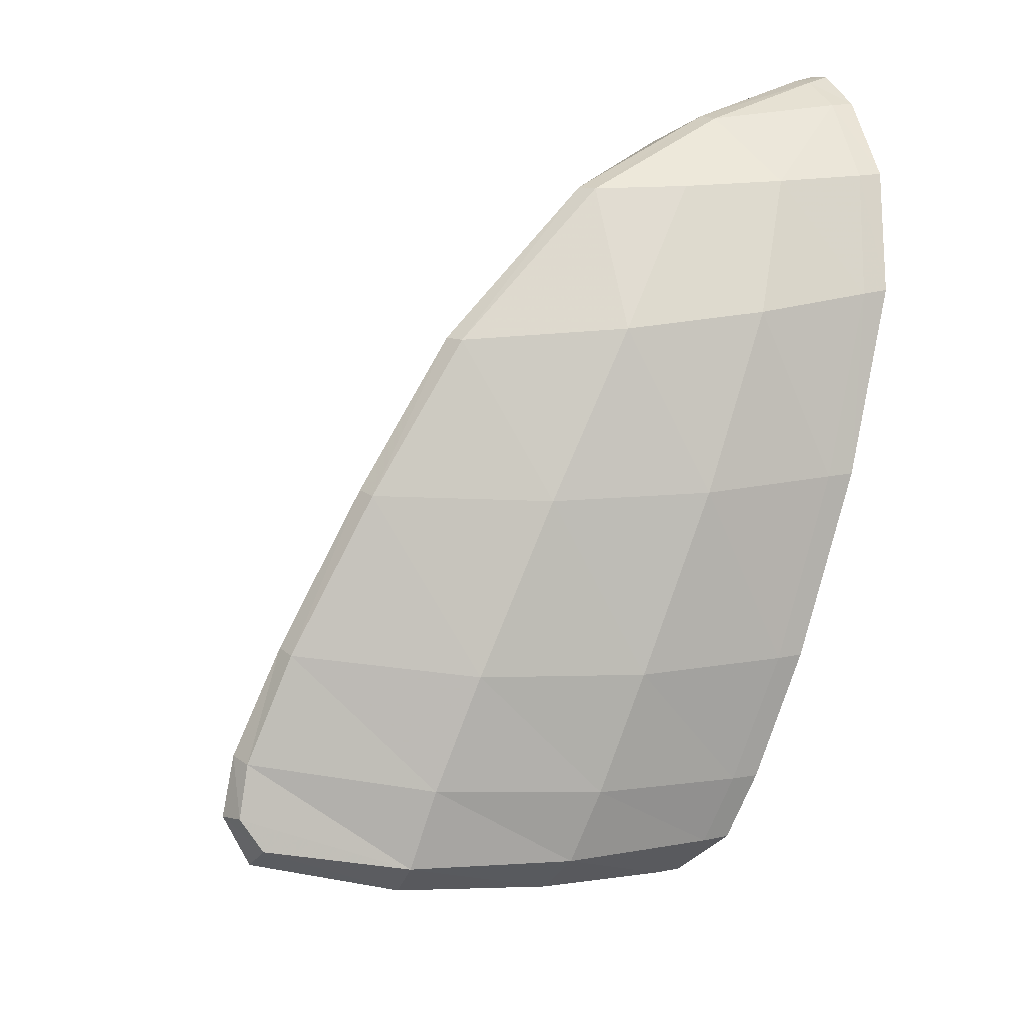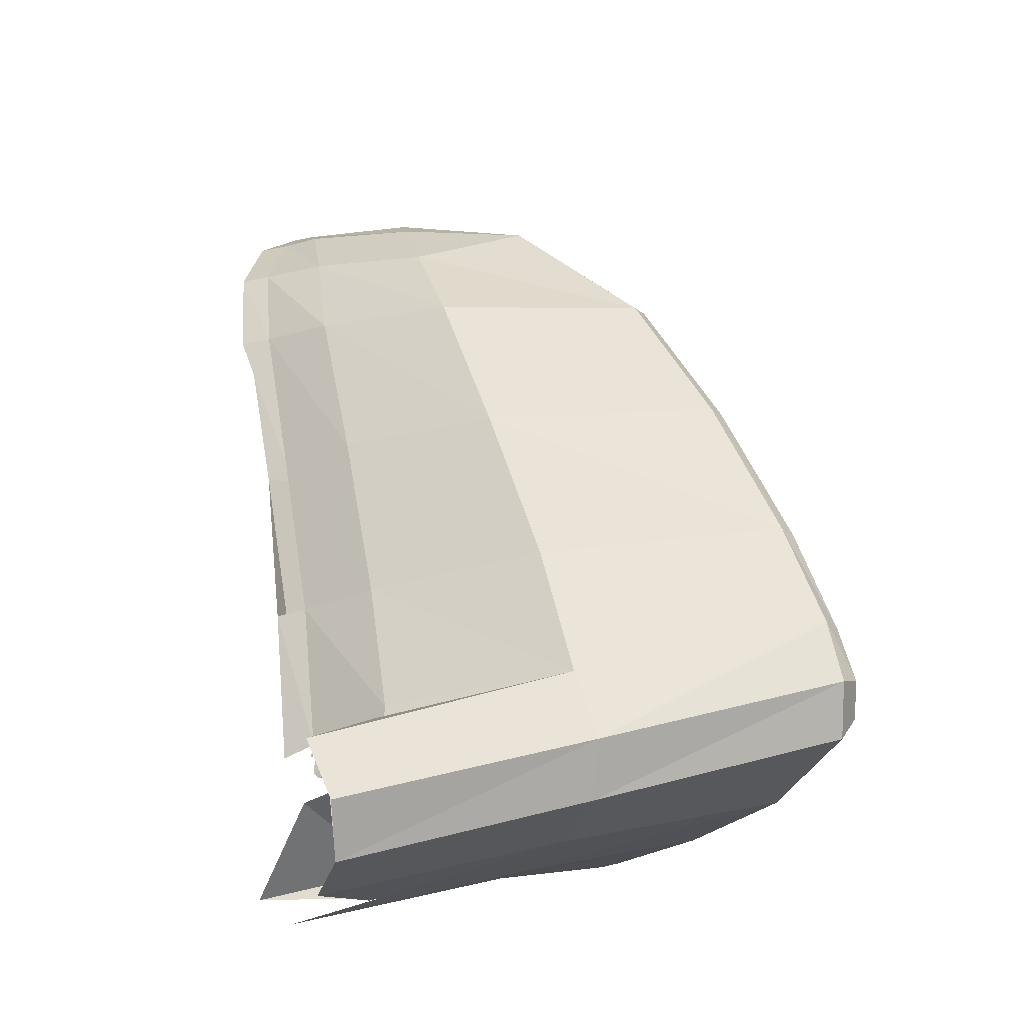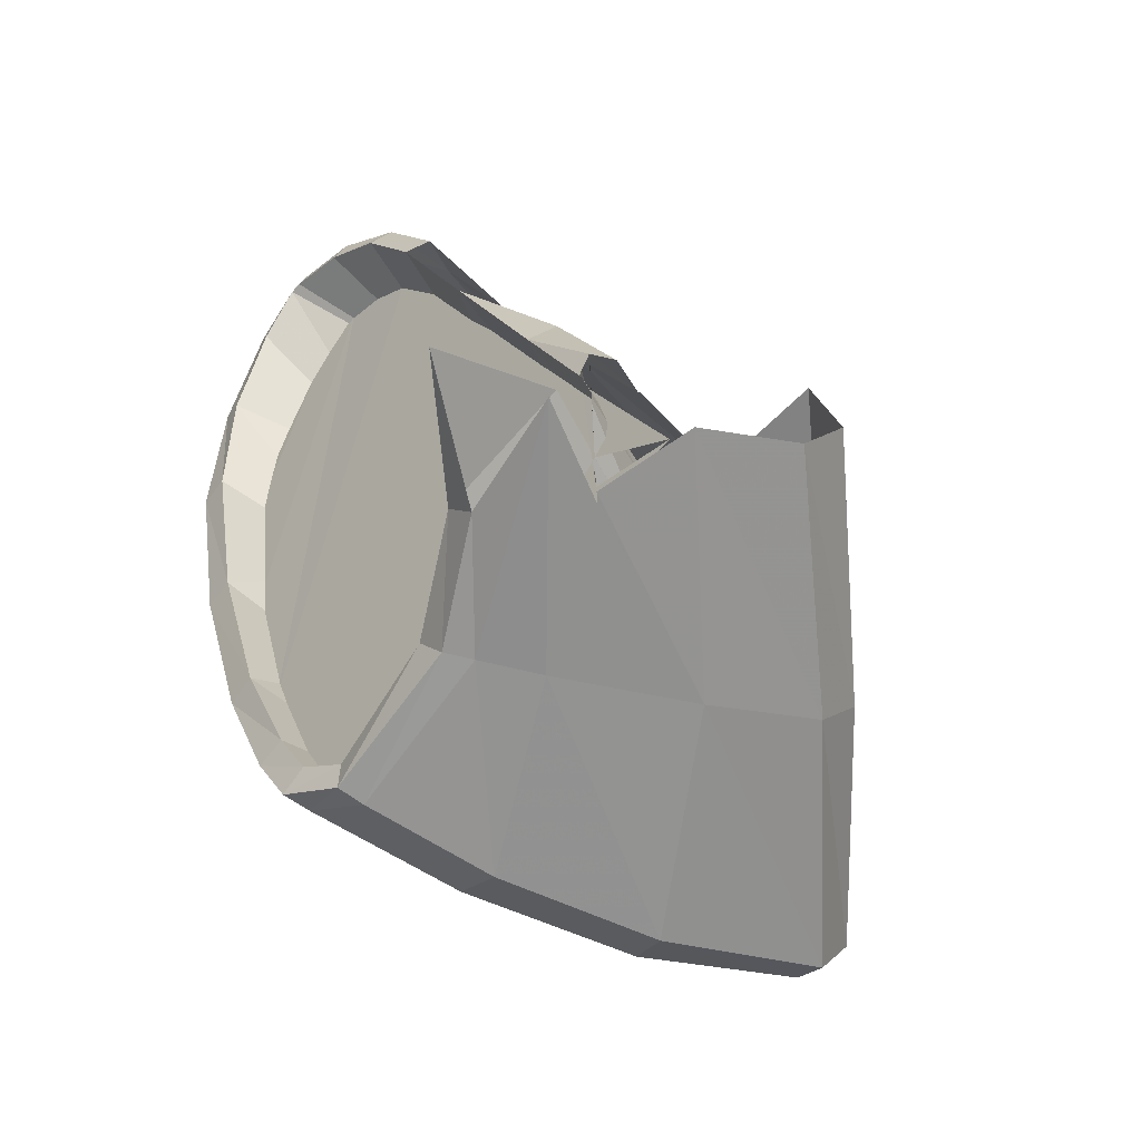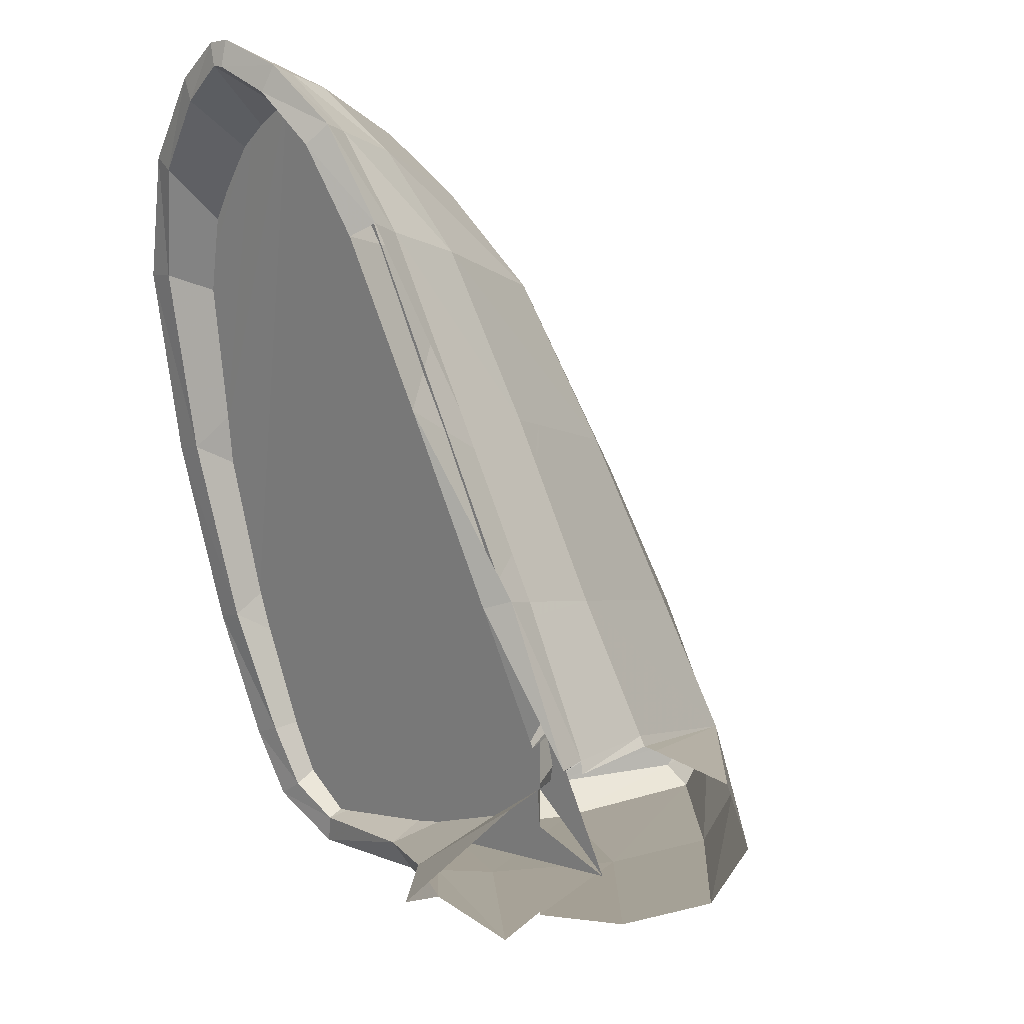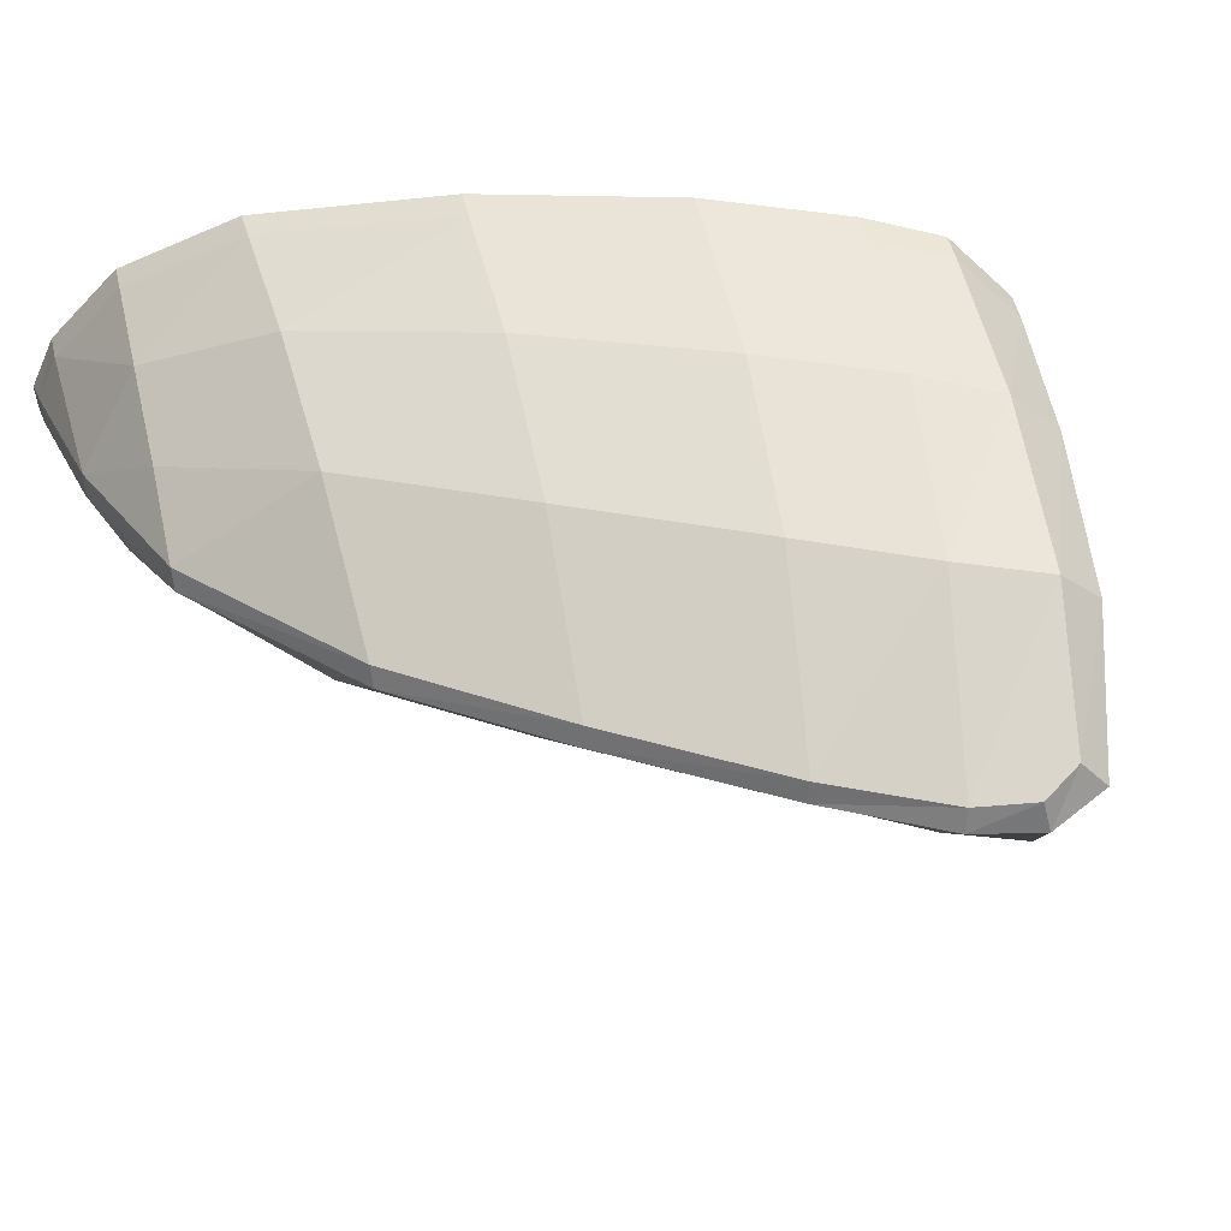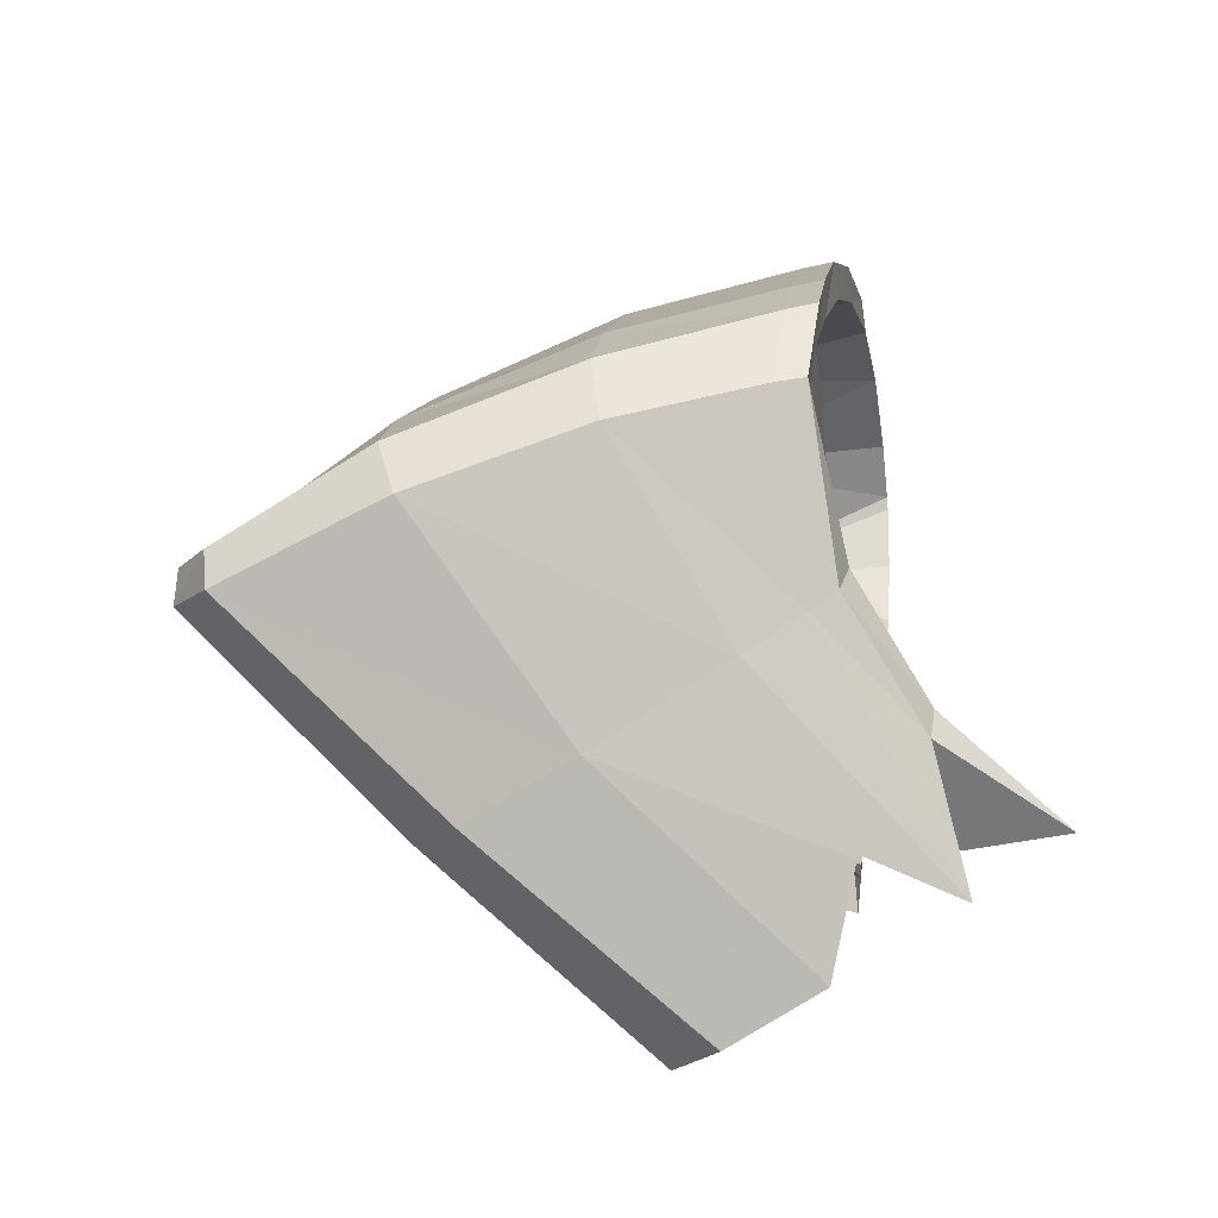
<metadata>
{"format":"obj","ext":"obj","renderer":"f3d","projection":"perspective","resolution":1024,"background":"white","views":[{"elev":17.7,"azim":146.1,"up":"+Z"},{"elev":-17.3,"azim":42.6,"up":"+Z"},{"elev":-79.0,"azim":-42.6,"up":"+Z"},{"elev":-7.1,"azim":-45.3,"up":"+Z"},{"elev":39.1,"azim":76.5,"up":"+Y"},{"elev":8.8,"azim":166.7,"up":"+Y"}]}
</metadata>
<code>
v 0.1245 0.04715 0.1861
v 0.1235 0.04614 0.182
v 0.1231 0.04579 0.1805
v 0.1231 0.04582 0.1804
v 0.1231 0.04576 0.1783
v 0.1233 0.04595 0.1781
v 0.1249 0.04756 0.1781
v 0.1249 0.04757 0.1781
v 0.1256 0.04827 0.1762
v 0.1256 0.04827 0.1718
v 0.1225 0.04515 0.1798
v 0.122 0.04467 0.1812
v 0.1218 0.04448 0.1826
v 0.1221 0.04484 0.1841
v 0.1227 0.04537 0.1858
v 0.1229 0.04555 0.1868
v 0.123 0.04571 0.1874
v 0.1238 0.04643 0.1912
v 0.1244 0.04702 0.1942
v 0.125 0.04762 0.1958
v 0.1254 0.04802 0.197
v 0.1256 0.04827 0.1976
v 0.1256 0.04827 0.1903
v 0.1256 0.04827 0.1781
v 0.1315 0.04983 0.1801
v 0.125 0.04774 0.178
v 0.1246 0.04744 0.178
v 0.1217 0.04643 0.177
v 0.1215 0.05291 0.1742
v 0.1311 0.04828 0.1836
v 0.1305 0.04791 0.185
v 0.1199 0.04655 0.1869
v 0.1241 0.0471 0.1862
v 0.1271 0.04927 0.1937
v 0.1222 0.04561 0.1804
v 0.1231 0.0463 0.1831
v 0.1215 0.04507 0.1824
v 0.1205 0.0452 0.1872
v 0.1212 0.04481 0.1847
v 0.1214 0.045 0.1854
v 0.1222 0.04563 0.1874
v 0.1222 0.04562 0.1873
v 0.1222 0.04562 0.1873
v 0.1223 0.04563 0.1874
v 0.1233 0.04648 0.1916
v 0.1241 0.0471 0.1948
v 0.1248 0.04759 0.196
v 0.1253 0.04799 0.197
v 0.1318 0.04989 0.1971
v 0.1233 0.04742 0.1969
v 0.1197 0.04878 0.2054
v 0.1362 0.04896 0.1885
v 0.1268 0.04606 0.1877
v 0.1294 0.0447 0.1808
v 0.1246 0.04433 0.1795
v 0.1228 0.0439 0.1789
v 0.1223 0.04557 0.1801
v 0.1139 0.05051 0.2104
v 0.1229 0.04611 0.1837
v 0.1232 0.04592 0.1826
v 0.1262 0.04446 0.1737
v 0.1265 0.06661 0.1772
v 0.1228 0.06766 0.1883
v 0.1132 0.05421 0.2134
v 0.1195 0.0668 0.1975
v 0.1136 0.05748 0.2128
v 0.1164 0.0647 0.2061
v 0.1146 0.06125 0.2109
v 0.1263 0.04322 0.1714
v 0.1351 0.0518 0.1741
v 0.1253 0.04789 0.1717
v 0.1211 0.04625 0.1707
v 0.1292 0.05532 0.1736
v 0.1163 0.04822 0.1726
v 0.1221 0.05211 0.1726
v 0.1266 0.05686 0.1738
v 0.1254 0.0576 0.1739
v 0.1276 0.0652 0.1754
v 0.1262 0.06538 0.1753
v 0.1263 0.06772 0.178
v 0.125 0.06797 0.178
v 0.1251 0.0684 0.1815
v 0.1237 0.06865 0.1814
v 0.1226 0.06884 0.1879
v 0.1213 0.06908 0.1879
v 0.1191 0.06822 0.1971
v 0.1177 0.06847 0.1971
v 0.1155 0.06637 0.2061
v 0.1141 0.06655 0.2061
v 0.1132 0.0631 0.2116
v 0.1119 0.06328 0.2116
v 0.1117 0.05896 0.2148
v 0.1104 0.05915 0.2148
v 0.1112 0.05649 0.2157
v 0.1099 0.05631 0.2159
v 0.1112 0.05526 0.2156
v 0.1099 0.05507 0.2157
v 0.1104 0.05192 0.2138
v 0.1121 0.05242 0.2138
v 0.1144 0.05266 0.2137
v 0.1207 0.05452 0.2129
v 0.1186 0.05618 0.2144
v 0.1185 0.05729 0.2144
v 0.1178 0.06205 0.2116
v 0.1214 0.06526 0.2056
v 0.1258 0.06668 0.197
v 0.1301 0.06705 0.188
v 0.1325 0.06668 0.1819
v 0.1338 0.066 0.1781
v 0.134 0.0639 0.1758
v 0.1415 0.06131 0.1766
v 0.1483 0.05773 0.1785
v 0.1396 0.04902 0.1753
v 0.1302 0.04075 0.1724
v 0.1297 0.03915 0.1783
v 0.1296 0.04378 0.18
v 0.1394 0.04791 0.1816
v 0.1296 0.04452 0.1803
v 0.1245 0.04421 0.1788
v 0.1484 0.05661 0.1842
v 0.1457 0.05692 0.1896
v 0.141 0.05736 0.1974
v 0.1272 0.05094 0.2051
v 0.1358 0.05748 0.2046
v 0.1234 0.05273 0.2099
v 0.1273 0.05711 0.2115
v 0.117 0.05069 0.2105
v 0.1133 0.04989 0.2106
v 0.1154 0.04834 0.2056
v 0.1187 0.04705 0.1969
v 0.1163 0.04791 0.1966
v 0.1224 0.05149 0.2057
v 0.1131 0.04908 0.2051
v 0.1113 0.05044 0.2096
v 0.121 0.05266 0.2095
v 0.1104 0.05273 0.2126
v 0.1099 0.05538 0.2144
v 0.1099 0.056 0.2146
v 0.1216 0.05859 0.2081
v 0.1105 0.05871 0.2135
v 0.1118 0.06229 0.2107
v 0.1234 0.06303 0.2041
v 0.114 0.06501 0.2058
v 0.1176 0.06692 0.197
v 0.1276 0.06544 0.1941
v 0.1211 0.06754 0.1879
v 0.1317 0.0652 0.184
v 0.1236 0.06711 0.1816
v 0.1249 0.06655 0.1785
v 0.1258 0.06482 0.1766
v 0.1325 0.06322 0.1816
v 0.1322 0.05723 0.1806
v 0.1246 0.05822 0.1753
v 0.1118 0.04933 0.2106
v 0.1136 0.04785 0.2056
v 0.127 0.05816 0.2115
v 0.1226 0.06019 0.2115
v 0.1283 0.06291 0.2052
v 0.1334 0.06359 0.197
v 0.1379 0.06371 0.1885
v 0.1404 0.06341 0.1827
v 0.1418 0.06303 0.1786
v 0.1481 0.05908 0.1797
v 0.1492 0.05674 0.1811
v 0.1489 0.05816 0.1814
v 0.1482 0.05779 0.1841
v 0.1456 0.05797 0.1895
v 0.1409 0.0584 0.1973
v 0.1355 0.05853 0.2047
v 0.1409 0.04797 0.178
v 0.1314 0.03927 0.1751
f 3 11 12
f 3 4 11
f 3 12 2
f 1 2 15
f 2 12 13
f 2 13 14
f 2 14 15
f 16 1 15
f 16 17 1
f 17 23 1
f 18 23 17
f 19 23 18
f 20 23 19
f 21 23 20
f 21 22 23
f 8 2 24
f 24 2 1
f 24 1 23
f 29 25 24
f 7 8 25
f 27 28 29
f 25 8 24
f 27 29 26
f 29 24 26
f 25 6 7
f 5 6 30
f 30 6 25
f 30 4 5
f 3 4 30
f 31 3 30
f 1 2 31
f 31 2 3
f 33 23 32
f 32 23 34
f 1 31 23
f 31 34 23
f 35 36 32
f 32 36 33
f 32 37 35
f 39 32 38
f 39 37 32
f 38 40 39
f 42 38 41
f 42 40 38
f 15 40 42
f 15 14 40
f 16 42 43
f 16 15 42
f 17 43 44
f 17 16 43
f 18 44 45
f 18 17 44
f 19 45 46
f 19 18 45
f 20 46 47
f 20 19 46
f 21 20 48
f 48 20 47
f 21 48 22
f 50 22 48
f 21 22 49
f 51 22 50
f 49 22 51
f 20 49 52
f 20 21 49
f 19 20 53
f 53 20 52
f 53 18 19
f 53 17 18
f 16 53 54
f 16 17 53
f 15 54 55
f 15 16 54
f 55 14 15
f 13 55 56
f 13 14 55
f 56 12 13
f 12 35 37
f 13 37 39
f 13 12 37
f 14 39 40
f 14 13 39
f 48 47 23
f 23 47 46
f 22 48 23
f 23 46 45
f 23 45 44
f 23 44 33
f 44 43 42
f 44 42 33
f 42 40 33
f 40 36 33
f 39 36 40
f 37 36 39
f 35 36 37
f 3 2 35
f 36 2 1
f 33 36 1
f 35 2 36
f 57 3 35
f 57 4 3
f 8 26 24
f 59 62 58
f 59 36 62
f 36 26 62
f 2 60 61
f 2 61 8
f 9 61 62
f 9 62 26
f 60 36 59
f 36 2 26
f 2 8 26
f 60 2 36
f 2 8 4
f 2 4 3
f 24 9 8
f 24 26 9
f 23 33 24
f 24 36 26
f 24 33 36
f 33 1 23
f 58 62 63
f 63 64 58
f 64 63 65
f 65 66 64
f 66 65 67
f 68 66 67
f 71 69 70
f 73 10 70
f 10 71 70
f 72 10 73
f 28 74 29
f 74 75 29
f 76 75 72
f 75 76 77
f 78 77 76
f 77 78 79
f 80 79 78
f 79 80 81
f 82 81 80
f 81 82 83
f 84 83 82
f 83 84 85
f 86 85 84
f 85 86 87
f 88 87 86
f 87 88 89
f 90 89 88
f 89 90 91
f 92 91 90
f 91 92 93
f 94 93 92
f 93 94 95
f 96 95 94
f 95 96 97
f 96 98 97
f 98 96 99
f 99 96 100
f 96 101 100
f 101 96 102
f 94 102 96
f 102 94 103
f 94 92 103
f 92 104 103
f 92 90 104
f 88 104 90
f 104 88 105
f 86 105 88
f 105 86 106
f 84 106 86
f 106 84 107
f 82 107 84
f 107 82 108
f 80 108 82
f 108 80 109
f 78 109 80
f 109 78 110
f 76 110 78
f 110 76 73
f 72 73 76
f 73 111 110
f 111 73 70
f 70 112 111
f 112 70 113
f 69 113 70
f 113 69 114
f 115 116 117
f 118 117 116
f 117 118 54
f 119 54 118
f 54 119 55
f 53 117 54
f 117 53 52
f 52 120 117
f 120 52 121
f 49 121 52
f 121 49 122
f 123 122 49
f 122 123 124
f 125 124 123
f 125 126 124
f 126 125 101
f 125 100 101
f 100 125 127
f 123 127 125
f 127 123 51
f 49 51 123
f 51 128 127
f 128 51 129
f 50 129 51
f 129 50 130
f 46 130 50
f 46 45 130
f 50 47 46
f 50 48 47
f 45 41 130
f 45 44 41
f 131 38 32
f 34 131 32
f 132 131 34
f 131 132 133
f 132 134 133
f 135 134 132
f 134 135 136
f 135 137 136
f 135 138 137
f 139 138 135
f 138 139 140
f 140 139 141
f 142 141 139
f 141 142 143
f 142 144 143
f 144 142 145
f 144 145 146
f 147 146 145
f 146 147 148
f 148 147 149
f 147 150 149
f 150 147 151
f 152 150 151
f 150 152 153
f 25 153 152
f 153 25 29
f 29 77 153
f 77 29 75
f 79 153 77
f 153 79 150
f 81 150 79
f 150 81 149
f 83 149 81
f 149 83 148
f 85 148 83
f 148 85 146
f 87 146 85
f 146 87 144
f 89 144 87
f 144 89 143
f 91 143 89
f 143 91 141
f 93 141 91
f 141 93 140
f 95 140 93
f 140 95 138
f 97 138 95
f 138 97 137
f 98 137 97
f 137 98 136
f 154 136 98
f 136 154 134
f 155 134 154
f 134 155 133
f 130 155 129
f 154 129 155
f 129 154 128
f 98 128 154
f 128 98 99
f 99 127 128
f 127 99 100
f 126 101 102
f 102 156 126
f 156 102 103
f 103 157 156
f 103 104 157
f 105 157 104
f 157 105 158
f 106 158 105
f 158 106 159
f 107 159 106
f 159 107 160
f 108 160 107
f 160 108 161
f 109 161 108
f 161 109 162
f 110 162 109
f 162 110 111
f 111 163 162
f 163 111 112
f 164 163 112
f 163 164 165
f 120 165 164
f 165 120 166
f 121 166 120
f 166 121 167
f 122 167 121
f 167 122 168
f 124 168 122
f 168 124 169
f 126 169 124
f 169 126 156
f 156 158 169
f 158 156 157
f 159 169 158
f 169 159 168
f 160 168 159
f 168 160 167
f 161 167 160
f 167 161 166
f 161 162 166
f 166 162 165
f 165 162 163
f 170 120 164
f 120 170 117
f 171 117 170
f 117 171 115
f 170 114 171
f 114 170 113
f 164 113 170
f 113 164 112

</code>
